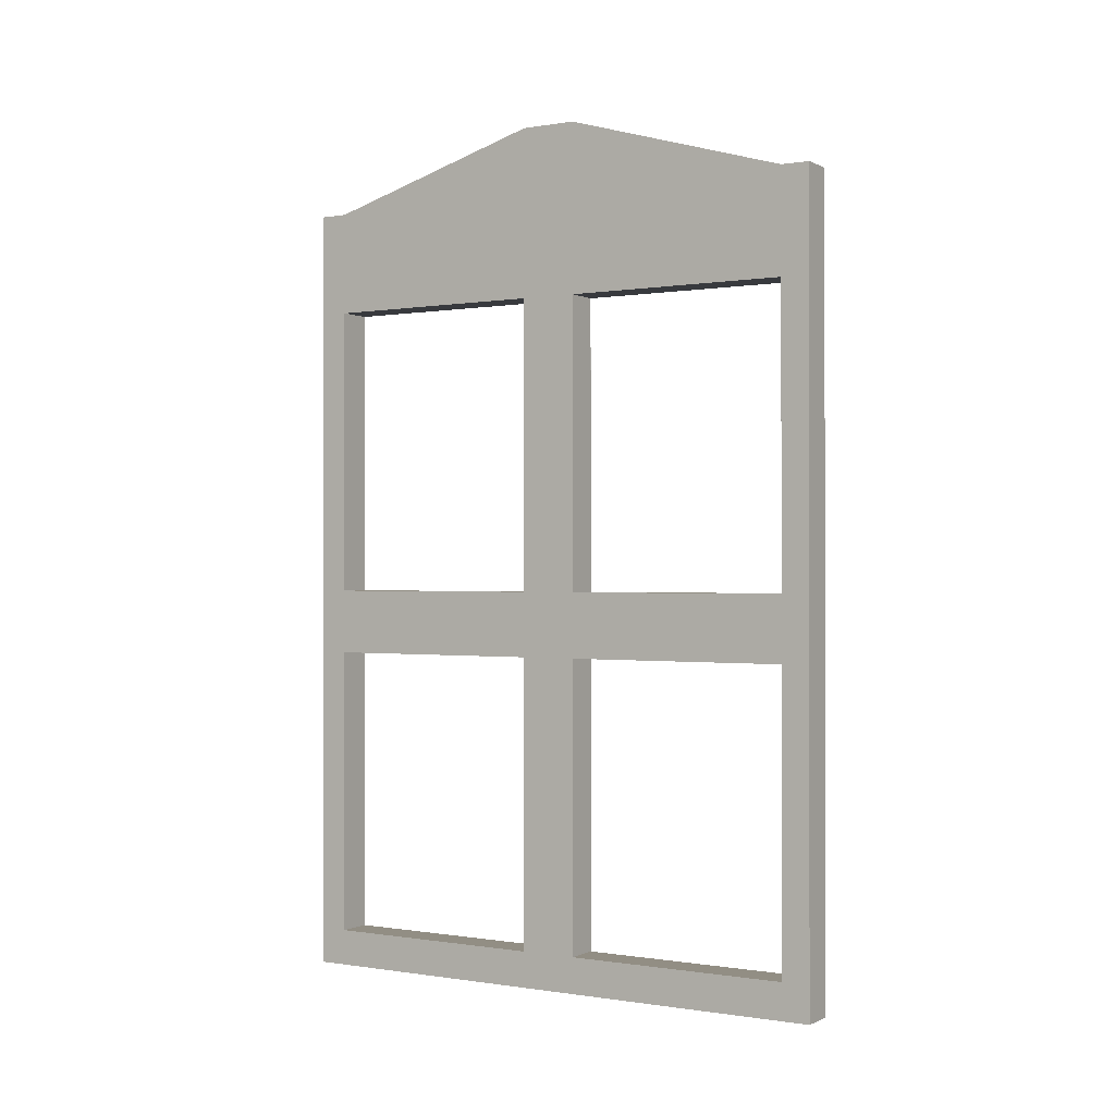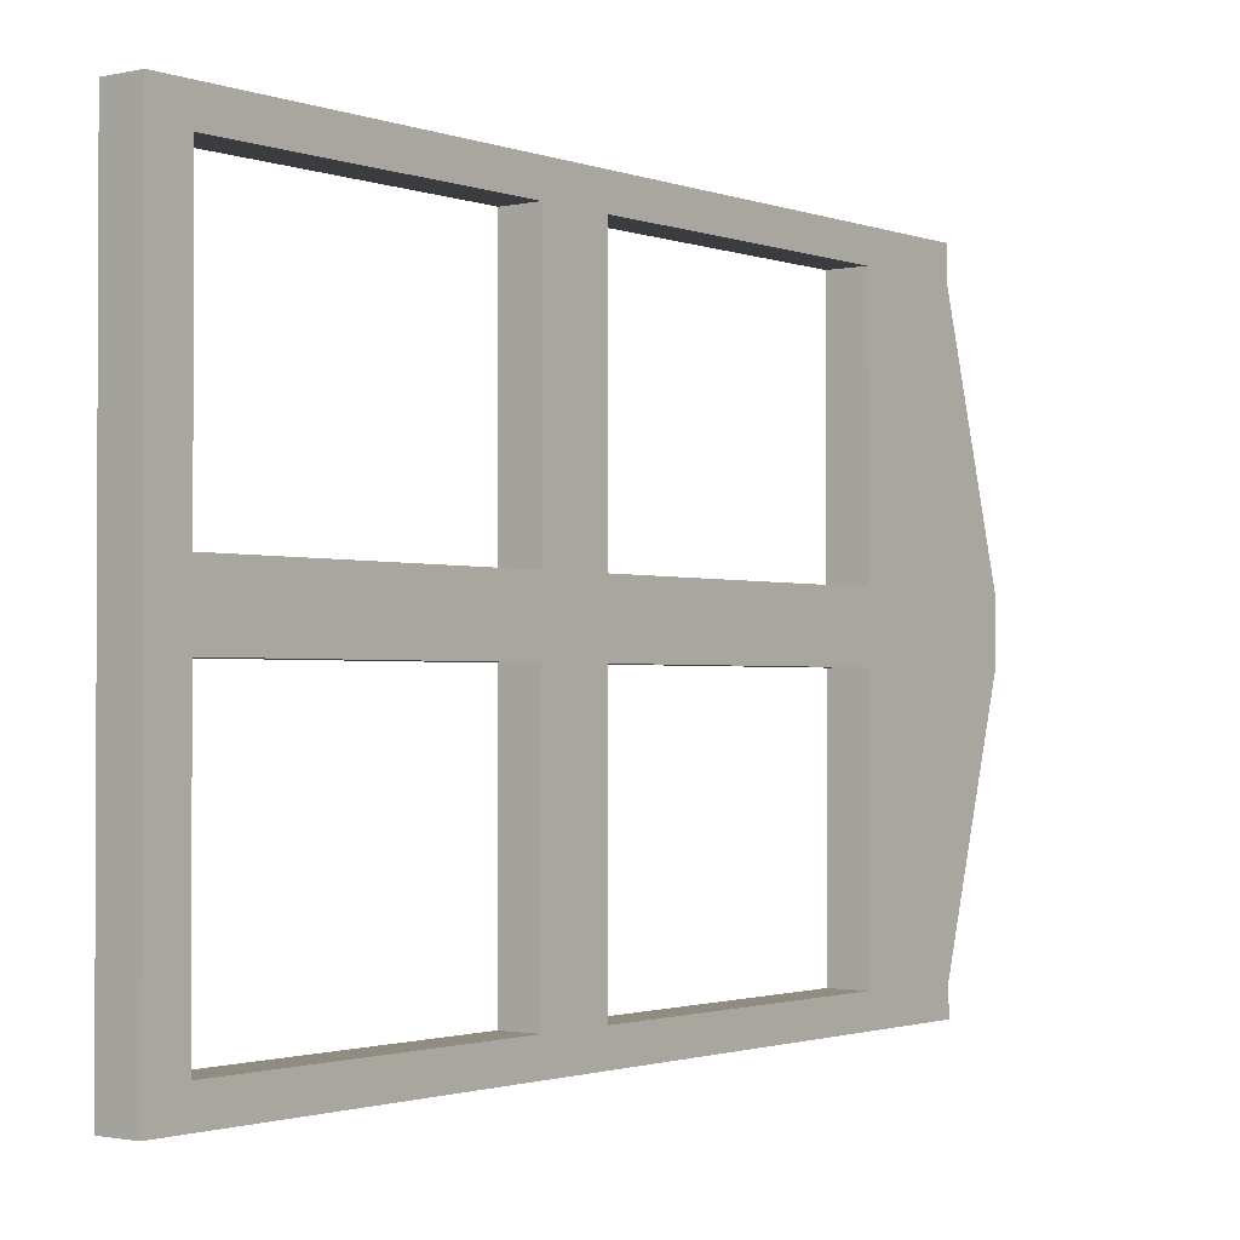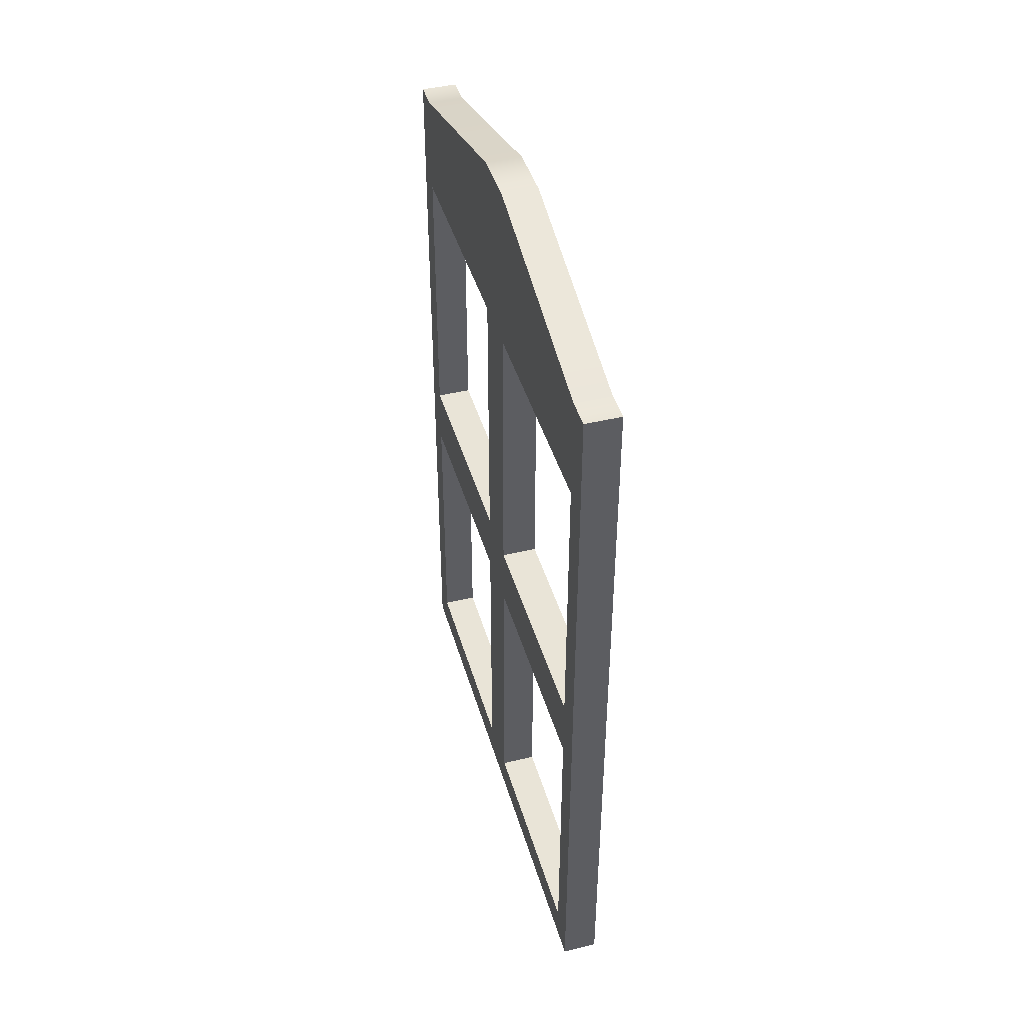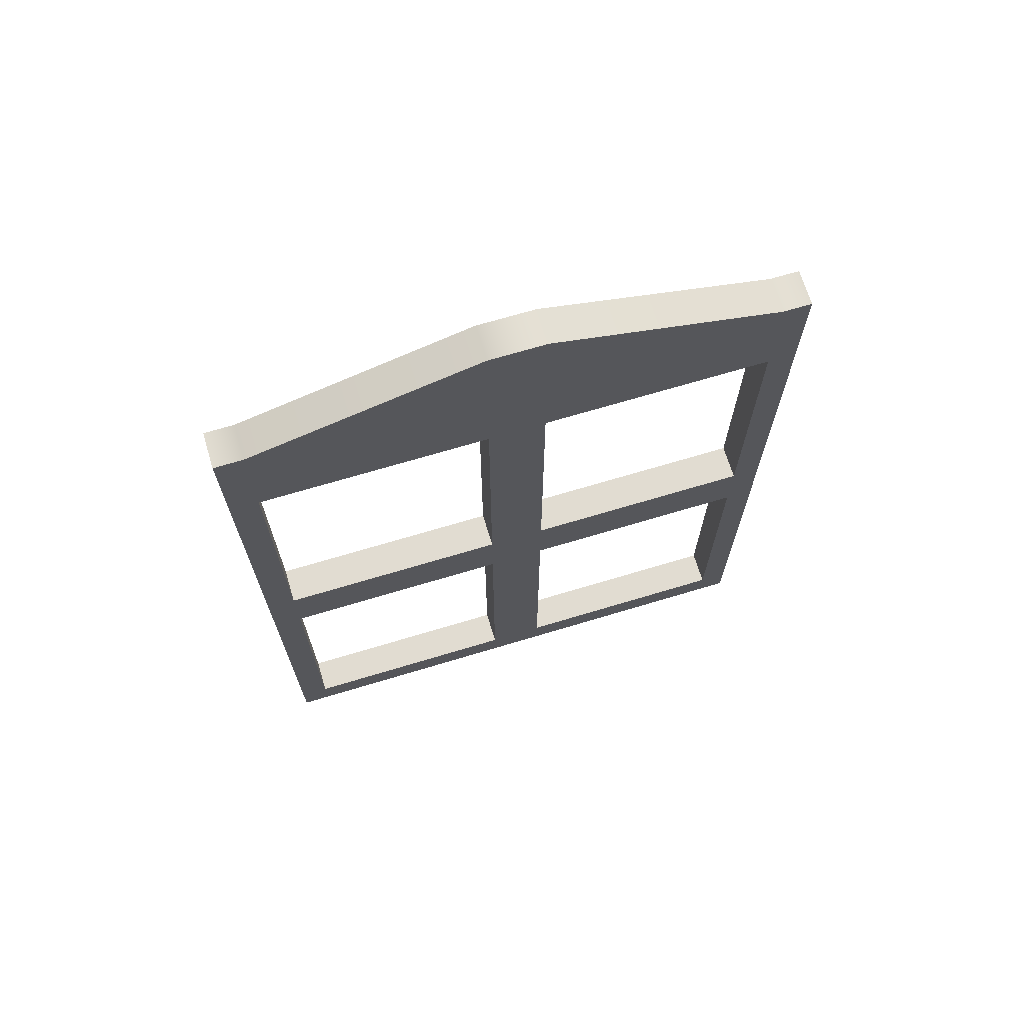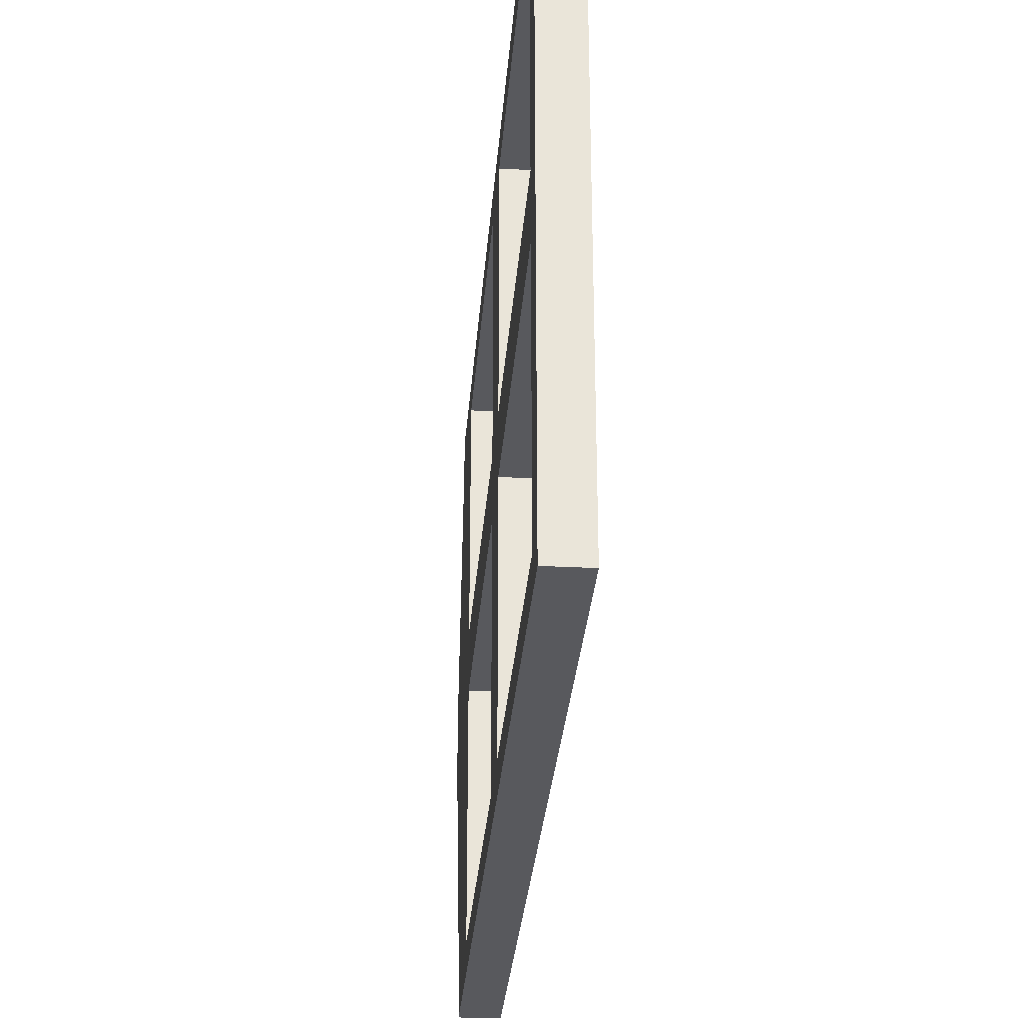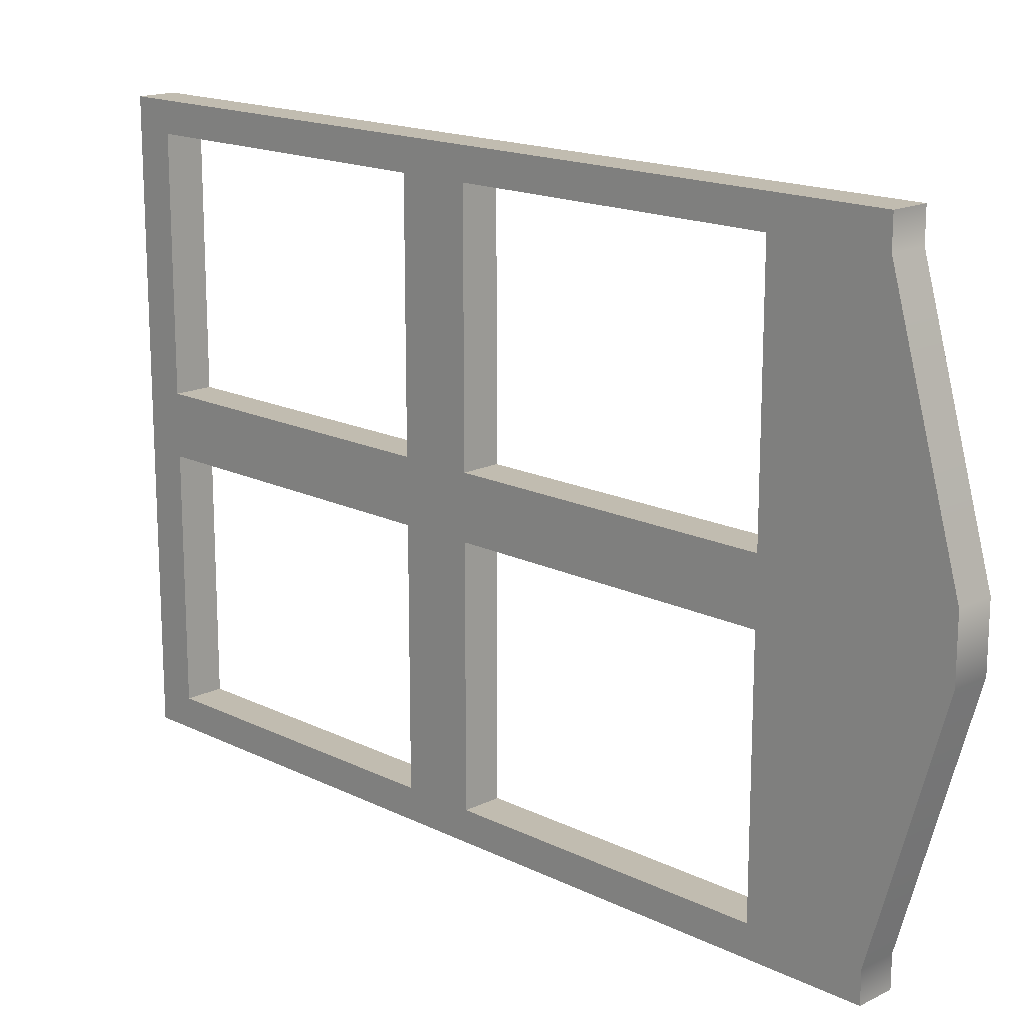
<metadata>
{"format":"obj","ext":"obj","renderer":"f3d","projection":"perspective","resolution":1024,"background":"white","views":[{"elev":-0.3,"azim":121.4,"up":"+Y"},{"elev":-1.5,"azim":38.0,"up":"+Z"},{"elev":43.5,"azim":164.1,"up":"+Y"},{"elev":69.0,"azim":-106.8,"up":"+Y"},{"elev":-29.8,"azim":-4.3,"up":"+Z"},{"elev":16.5,"azim":135.1,"up":"+Z"}]}
</metadata>
<code>
g default
v -11.98 3.735 2.288
v -11.69 3.735 2.288
v -11.98 9.625 2.288
v -11.69 9.625 2.288
v -11.98 9.625 -2.288
v -11.69 9.625 -2.288
v -11.98 3.735 -2.288
v -11.69 3.735 -2.288
v -11.98 9.625 2.059
v -11.98 3.735 2.059
v -11.69 3.735 2.059
v -11.69 9.625 2.059
v -11.98 3.735 -2.059
v -11.98 9.625 -2.059
v -11.69 9.625 -2.059
v -11.69 3.735 -2.059
v -11.98 9.331 -2.288
v -11.98 9.331 2.288
v -11.69 9.331 2.288
v -11.69 9.331 -2.288
v -11.98 4.03 2.288
v -11.98 4.03 -2.288
v -11.69 4.03 -2.288
v -11.69 4.03 2.288
v -11.98 6.945 2.288
v -11.98 6.945 -2.288
v -11.69 6.945 -2.288
v -11.69 6.945 2.288
v -11.98 6.415 2.288
v -11.69 6.415 2.288
v -11.69 6.415 -2.288
v -11.98 6.415 -2.288
v -11.98 9.625 -0.2288
v -11.98 3.735 -0.2288
v -11.69 3.735 -0.2288
v -11.69 9.625 -0.2288
v -11.98 3.735 0.2288
v -11.98 9.625 0.2288
v -11.69 9.625 0.2288
v -11.69 3.735 0.2288
v -11.98 10.18 2.288
v -11.69 10.18 2.288
v -11.69 10.18 2.059
v -11.98 10.18 2.059
v -11.98 10.18 -2.059
v -11.69 10.18 -2.059
v -11.69 10.18 -2.288
v -11.98 10.18 -2.288
v -11.98 10.71 0.2288
v -11.98 10.71 -0.2288
v -11.69 10.71 0.2288
v -11.69 10.71 -0.2288
v -11.98 9.851 2.288
v -11.98 9.851 2.059
v -11.98 10.39 0.2288
v -11.98 10.39 -0.2288
v -11.98 9.851 -2.059
v -11.98 9.851 -2.288
v -11.69 9.851 -2.288
v -11.69 9.851 -2.059
v -11.69 10.39 -0.2288
v -11.69 10.39 0.2288
v -11.69 9.851 2.059
v -11.69 9.851 2.288
v -11.69 4.03 0.2288
v -11.69 4.03 2.059
v -11.69 4.03 -2.059
v -11.69 4.03 -0.2288
v -11.69 6.415 -2.059
v -11.69 9.331 -2.059
v -11.69 6.945 -2.059
v -11.69 9.331 -0.2288
v -11.69 9.331 2.059
v -11.69 9.331 0.2288
v -11.69 6.945 2.059
v -11.69 6.415 2.059
v -11.69 6.415 0.2288
v -11.69 6.945 0.2288
v -11.69 6.415 -0.2288
v -11.69 6.945 -0.2288
v -11.98 6.415 2.059
v -11.98 4.03 2.059
v -11.98 9.331 2.059
v -11.98 6.945 2.059
v -11.98 9.331 0.2288
v -11.98 9.331 -2.059
v -11.98 9.331 -0.2288
v -11.98 6.945 -2.059
v -11.98 4.03 -2.059
v -11.98 6.415 -2.059
v -11.98 4.03 -0.2288
v -11.98 4.03 0.2288
v -11.98 6.415 0.2288
v -11.98 6.415 -0.2288
v -11.98 6.945 0.2288
v -11.98 6.945 -0.2288
g polySurface3 pCube4
f 1 2 21
f 21 2 24
f 41 42 44
f 44 42 43
f 22 23 7
f 7 23 8
f 10 11 1
f 1 11 2
f 2 11 24
f 24 11 66
f 21 82 1
f 1 82 10
f 7 13 22
f 22 13 89
f 7 8 13
f 13 8 16
f 23 67 8
f 8 67 16
f 45 46 48
f 48 46 47
f 37 92 34
f 34 92 91
f 40 37 35
f 35 37 34
f 65 40 68
f 68 40 35
f 50 49 52
f 52 49 51
f 10 82 37
f 37 82 92
f 11 10 40
f 40 10 37
f 66 11 65
f 65 11 40
f 49 44 51
f 51 44 43
f 89 13 91
f 91 13 34
f 46 45 52
f 52 45 50
f 35 16 68
f 68 16 67
f 34 13 35
f 35 13 16
f 9 83 3
f 3 83 18
f 83 9 85
f 85 9 38
f 85 38 87
f 87 38 33
f 14 86 33
f 33 86 87
f 17 86 5
f 5 86 14
f 5 6 17
f 17 6 20
f 15 70 6
f 6 70 20
f 70 15 72
f 72 15 36
f 36 39 72
f 72 39 74
f 39 12 74
f 74 12 73
f 19 73 4
f 4 73 12
f 18 19 3
f 3 19 4
f 81 29 84
f 84 29 25
f 93 81 95
f 95 81 84
f 93 95 94
f 94 95 96
f 88 90 96
f 96 90 94
f 32 90 26
f 26 90 88
f 31 32 27
f 27 32 26
f 69 31 71
f 71 31 27
f 79 69 80
f 80 69 71
f 78 77 80
f 80 77 79
f 75 76 78
f 78 76 77
f 28 30 75
f 75 30 76
f 25 29 28
f 28 29 30
f 18 83 25
f 25 83 84
f 96 95 87
f 87 95 85
f 26 88 17
f 17 88 86
f 17 20 26
f 26 20 27
f 20 70 27
f 27 70 71
f 72 74 80
f 80 74 78
f 28 75 19
f 19 75 73
f 25 28 18
f 18 28 19
f 29 81 21
f 21 81 82
f 21 24 29
f 29 24 30
f 24 66 30
f 30 66 76
f 79 77 68
f 68 77 65
f 31 69 23
f 23 69 67
f 32 31 22
f 22 31 23
f 22 89 32
f 32 89 90
f 91 92 94
f 94 92 93
f 3 4 53
f 53 4 64
f 4 12 64
f 64 12 63
f 9 3 54
f 54 3 53
f 15 6 60
f 60 6 59
f 6 5 59
f 59 5 58
f 5 14 58
f 58 14 57
f 33 38 56
f 56 38 55
f 39 36 62
f 62 36 61
f 9 54 38
f 38 54 55
f 12 39 63
f 63 39 62
f 14 33 57
f 57 33 56
f 15 60 36
f 36 60 61
f 54 53 44
f 44 53 41
f 54 44 55
f 55 44 49
f 56 55 50
f 50 55 49
f 57 56 45
f 45 56 50
f 58 57 48
f 48 57 45
f 59 58 47
f 47 58 48
f 60 59 46
f 46 59 47
f 60 46 61
f 61 46 52
f 62 61 51
f 51 61 52
f 63 62 43
f 43 62 51
f 64 63 42
f 42 63 43
f 53 64 41
f 41 64 42
f 75 78 84
f 84 78 95
f 80 71 96
f 96 71 88
f 78 74 95
f 95 74 85
f 71 70 88
f 88 70 86
f 67 69 89
f 89 69 90
f 68 67 91
f 91 67 89
f 66 65 82
f 82 65 92
f 65 77 92
f 92 77 93
f 70 72 86
f 86 72 87
f 72 80 87
f 87 80 96
f 74 73 85
f 85 73 83
f 73 75 83
f 83 75 84
f 69 79 90
f 90 79 94
f 79 68 94
f 94 68 91
f 77 76 93
f 93 76 81
f 76 66 81
f 81 66 82

</code>
